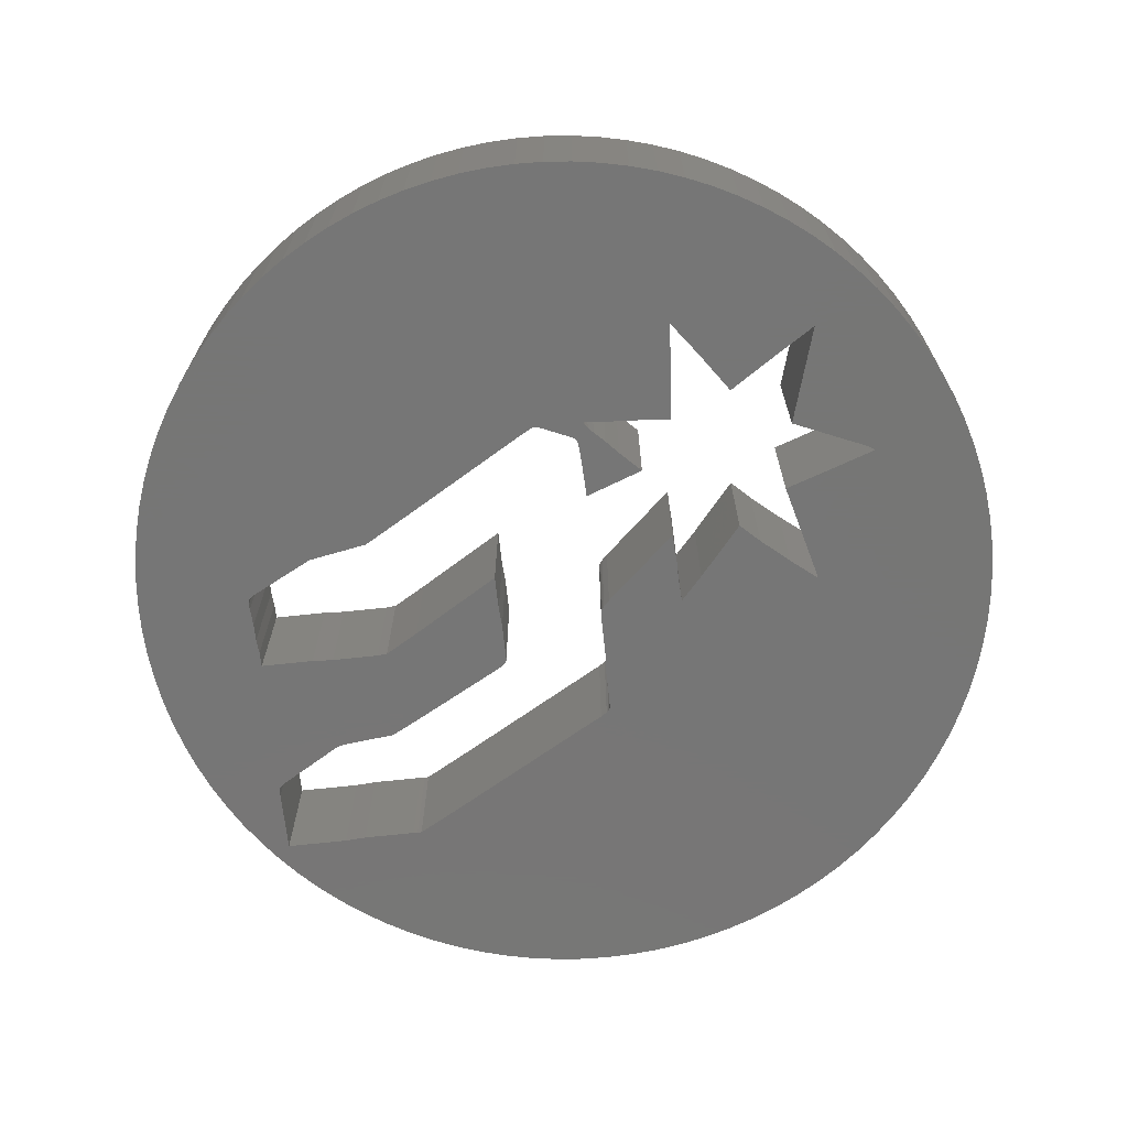
<metadata>
{"format":"stl","ext":"stl","renderer":"f3d","projection":"perspective","resolution":1024,"background":"white","views":[{"elev":-68.8,"azim":-83.8,"up":"+Z"}]}
</metadata>
<code>
# stl→obj: 434 verts, 868 faces
v 10 0 1.5
v 9.98 0.6279 -1.5
v 9.98 0.6279 1.5
v 10 0 -1.5
v -10 0 -1.5
v -9.98 0.6279 1.5
v -9.98 0.6279 -1.5
v -10 0 1.5
v 0.6279 9.98 -1.5
v 0 10 1.5
v 0.6279 9.98 1.5
v 0 10 -1.5
v -0.6279 -9.98 -1.5
v 0 -10 1.5
v -0.6279 -9.98 1.5
v 0 -10 -1.5
v -7.29 -6.845 -1.5
v -7.705 -6.374 1.5
v -7.705 -6.374 -1.5
v -7.29 -6.845 1.5
v 7.29 6.845 1.5
v 6.845 7.29 -1.5
v 6.845 7.29 1.5
v 7.29 6.845 -1.5
v -6.374 7.705 -1.5
v -6.845 7.29 1.5
v -6.374 7.705 1.5
v -6.845 7.29 -1.5
v -3.09 9.511 -1.5
v -3.681 9.298 1.5
v -3.09 9.511 1.5
v -3.681 9.298 -1.5
v 9.298 3.681 1.5
v 9.048 4.258 -1.5
v 9.048 4.258 1.5
v 9.298 3.681 -1.5
v 4.258 9.048 -1.5
v 3.681 9.298 1.5
v 4.258 9.048 1.5
v 3.681 9.298 -1.5
v 5.878 8.09 -1.5
v 5.358 8.443 1.5
v 5.878 8.09 1.5
v 5.358 8.443 -1.5
v -9.298 3.681 -1.5
v -9.048 4.258 1.5
v -9.048 4.258 -1.5
v -9.298 3.681 1.5
v -1.253 9.921 -1.5
v -1.874 9.823 1.5
v -1.253 9.921 1.5
v -1.874 9.823 -1.5
v 9.048 -4.258 1.5
v 9.298 -3.681 -1.5
v 9.298 -3.681 1.5
v 9.048 -4.258 -1.5
v 9.823 1.874 1.5
v 9.686 2.487 -1.5
v 9.686 2.487 1.5
v 9.823 1.874 -1.5
v 9.511 3.09 -1.5
v 9.511 3.09 1.5
v 8.443 5.358 1.5
v 8.09 5.878 -1.5
v 8.09 5.878 1.5
v 8.443 5.358 -1.5
v 8.763 4.818 -1.5
v 8.763 4.818 1.5
v 2.487 9.686 -1.5
v 1.874 9.823 1.5
v 2.487 9.686 1.5
v 1.874 9.823 -1.5
v 3.09 9.511 1.5
v 3.09 9.511 -1.5
v 1.253 9.921 1.5
v 1.253 9.921 -1.5
v 4.818 8.763 1.5
v 4.818 8.763 -1.5
v 6.374 7.705 -1.5
v 6.374 7.705 1.5
v -9.823 1.874 -1.5
v -9.686 2.487 1.5
v -9.686 2.487 -1.5
v -9.823 1.874 1.5
v -8.09 5.878 -1.5
v -7.705 6.374 1.5
v -7.705 6.374 -1.5
v -8.09 5.878 1.5
v -7.29 6.845 -1.5
v -7.29 6.845 1.5
v -9.511 3.09 -1.5
v -9.511 3.09 1.5
v -9.921 1.253 -1.5
v -9.921 1.253 1.5
v -4.818 8.763 -1.5
v -5.358 8.443 1.5
v -4.818 8.763 1.5
v -5.358 8.443 -1.5
v -5.878 8.09 1.5
v -5.878 8.09 -1.5
v -0.6279 9.98 -1.5
v -0.6279 9.98 1.5
v 8.443 -5.358 1.5
v 8.763 -4.818 -1.5
v 8.763 -4.818 1.5
v 8.443 -5.358 -1.5
v -6.845 -7.29 -1.5
v -6.374 -7.705 1.5
v -6.845 -7.29 1.5
v -6.374 -7.705 -1.5
v -4.258 -9.048 -1.5
v -3.681 -9.298 1.5
v -4.258 -9.048 1.5
v -3.681 -9.298 -1.5
v -3.09 -9.511 1.5
v -3.09 -9.511 -1.5
v -1.874 -9.823 -1.5
v -1.253 -9.921 1.5
v -1.874 -9.823 1.5
v -1.253 -9.921 -1.5
v -8.443 -5.358 -1.5
v -8.763 -4.818 1.5
v -8.763 -4.818 -1.5
v -8.443 -5.358 1.5
v -8.09 -5.878 -1.5
v -8.09 -5.878 1.5
v -9.298 -3.681 -1.5
v -9.511 -3.09 1.5
v -9.511 -3.09 -1.5
v -9.298 -3.681 1.5
v -4.699 -2.93 -1.5
v -3.94 -1.157 -1.5
v -3.878 -2.173 -1.5
v -3.957 0.1656 -1.5
v -6.054 -3.048 -1.5
v -3.969 0.2373 -1.5
v -3.824 -2.85 -1.5
v -3.965 -0.8749 -1.5
v -4.258 9.048 -1.5
v -5.659 -6.265 -1.5
v -8.443 5.358 -1.5
v -9.048 -4.258 -1.5
v -8.763 4.818 -1.5
v -9.686 -2.487 -1.5
v -9.823 -1.874 -1.5
v -9.921 -1.253 -1.5
v -9.98 -0.6279 -1.5
v -3.147 -1.61 -1.5
v -2.187 -0.762 -1.5
v -2.667 -2.088 -1.5
v -3.034 -0.7338 -1.5
v -3.457 -1.326 -1.5
v -3.308 -0.7183 -1.5
v -3.698 -1.079 -1.5
v -3.466 -0.7003 -1.5
v -3.559 -0.6768 -1.5
v -3.83 -0.9611 -1.5
v -3.599 -0.6347 -1.5
v -3.898 -0.9128 -1.5
v -3.634 -0.5739 -1.5
v -3.689 -0.4516 -1.5
v -3.9 0.02822 -1.5
v 0.4092 -5.927 -1.5
v 0.6279 -9.98 -1.5
v -2.582 -7.422 -1.5
v -2.487 -9.686 -1.5
v -1.877 -5.334 -1.5
v -2.624 -7.384 -1.5
v -2.665 -7.326 -1.5
v -2.743 -7.177 -1.5
v -4.818 -8.763 -1.5
v -2.865 -6.886 -1.5
v -5.358 -8.443 -1.5
v -3.429 -5.588 -1.5
v -5.878 -8.09 -1.5
v 2.999 3.81 -1.5
v 1.236 4.346 -1.5
v 1.256 4.572 -1.5
v 0.793 3.584 -1.5
v 1.538 1.552 -1.5
v 0.8326 1.552 -1.5
v 2.272 2.455 -1.5
v 0.381 1.58 -1.5
v -0.4092 1.58 -1.5
v 4.413 1.27 -1.5
v 9.98 -0.6279 -1.5
v 9.921 -1.253 -1.5
v 3.554 -0.254 -1.5
v 9.823 -1.874 -1.5
v 9.921 1.253 -1.5
v 9.686 -2.487 -1.5
v 5.558 3.302 -1.5
v 9.511 -3.09 -1.5
v 3.406 -0.5247 -1.5
v 3.313 -0.6654 -1.5
v 3.268 -0.7159 -1.5
v 6.021 4.149 -1.5
v 8.09 -5.878 -1.5
v 3.226 -0.7451 -1.5
v 7.705 -6.374 -1.5
v 6.025 4.246 -1.5
v 7.29 -6.845 -1.5
v 6.021 4.346 -1.5
v 6.845 -7.29 -1.5
v 3.183 -0.7563 -1.5
v 6.374 -7.705 -1.5
v 6.021 5.532 -1.5
v 7.705 6.374 -1.5
v 6.054 6.011 -1.5
v 5.878 -8.09 -1.5
v 5.358 -8.443 -1.5
v 4.818 -8.763 -1.5
v 4.258 -9.048 -1.5
v 3.681 -9.298 -1.5
v 3.09 -9.511 -1.5
v 0.635 -2.709 -1.5
v 2.487 -9.686 -1.5
v 3.132 -0.7612 -1.5
v 1.874 -9.823 -1.5
v 3.034 -0.762 -1.5
v 1.253 -9.921 -1.5
v 2.244 -0.762 -1.5
v 1.849 -0.7902 -1.5
v 0.889 -0.7902 -1.5
v 0.4457 -1.014 -1.5
v 0.5799 -0.8827 -1.5
v 0.7886 -0.7911 -1.5
v -0.09116 -5.306 -1.5
v 0.07055 -3.22 -1.5
v -0.6556 -4.657 -1.5
v -1.087 -4.205 -1.5
v 6.054 7.422 -1.5
v 4.671 7.422 -1.5
v 4.513 7.414 -1.5
v 4.461 7.397 -1.5
v 4.417 7.365 -1.5
v 4.376 7.314 -1.5
v 4.329 7.239 -1.5
v 4.191 6.999 -1.5
v 1.228 7.339 -1.5
v 3.728 6.209 -1.5
v 3.625 6.042 -1.5
v 1.228 6.124 -1.5
v 3.552 5.917 -1.5
v 3.5 5.782 -1.5
v 1.256 5.644 -1.5
v 3.465 5.588 -1.5
v 3.355 4.487 -1.5
v 1.954 1.863 -1.5
v 1.869 1.709 -1.5
v 1.651 1.554 -1.5
v 1.815 1.633 -1.5
v 1.708 1.562 -1.5
v 1.758 1.581 -1.5
v 0.889 7.339 -1.5
v 0.5503 7.366 -1.5
v 0.1552 7.366 -1.5
v -0.2399 7.394 -1.5
v -0.3653 7.394 -1.5
v -0.4304 7.385 -1.5
v -0.4829 7.365 -1.5
v -0.5231 7.328 -1.5
v -2.487 9.686 -1.5
v -0.5593 7.276 -1.5
v -0.6186 7.168 -1.5
v -0.8546 6.717 -1.5
v -1.314 5.814 -1.5
v -1.555 4.459 -1.5
v -2.107 3.5 -1.5
v -3.409 1.27 -1.5
v -3.804 0.5927 -1.5
v -3.96 0.3104 -1.5
v 0.6402 -0.8353 -1.5
v 0.6914 -0.8072 -1.5
v 0.2165 -1.27 -1.5
v 0.04233 -2.681 -1.5
v -0.4374 -2.681 -1.5
v -0.7197 -2.654 -1.5
v -1.03 -2.654 -1.5
v -4.934 -5.136 -1.5
v -5.292 -3.613 -1.5
v -4.36 -4.262 -1.5
v 9.921 1.253 1.5
v 7.705 6.374 1.5
v -8.443 5.358 1.5
v -8.763 4.818 1.5
v -5.292 -3.613 1.5
v -4.934 -5.136 1.5
v -4.36 -4.262 1.5
v -6.054 -3.048 1.5
v -5.659 -6.265 1.5
v -5.878 -8.09 1.5
v -2.107 3.5 1.5
v -3.409 1.27 1.5
v -3.804 0.5927 1.5
v -3.96 0.3104 1.5
v -9.048 -4.258 1.5
v -9.686 -2.487 1.5
v -9.823 -1.874 1.5
v -9.921 -1.253 1.5
v -9.98 -0.6279 1.5
v 0.4457 -1.014 1.5
v 0.889 -0.7902 1.5
v 0.5799 -0.8827 1.5
v 0.635 -2.709 1.5
v 0.2165 -1.27 1.5
v 0.04233 -2.681 1.5
v -0.4374 -2.681 1.5
v -0.7197 -2.654 1.5
v -1.03 -2.654 1.5
v 0.889 7.339 1.5
v 1.228 7.339 1.5
v 0.5503 7.366 1.5
v 0.1552 7.366 1.5
v -0.2399 7.394 1.5
v -0.3653 7.394 1.5
v -0.4304 7.385 1.5
v -0.4829 7.365 1.5
v -0.5231 7.328 1.5
v -2.487 9.686 1.5
v -0.5593 7.276 1.5
v -0.6186 7.168 1.5
v -0.8546 6.717 1.5
v -1.314 5.814 1.5
v -4.258 9.048 1.5
v -1.555 4.459 1.5
v 6.021 4.346 1.5
v 6.021 5.532 1.5
v 6.025 4.246 1.5
v 4.413 1.27 1.5
v 9.98 -0.6279 1.5
v 5.558 3.302 1.5
v 9.921 -1.253 1.5
v 3.554 -0.254 1.5
v 9.823 -1.874 1.5
v 9.686 -2.487 1.5
v 6.021 4.149 1.5
v 9.511 -3.09 1.5
v 3.406 -0.5247 1.5
v 6.054 6.011 1.5
v 3.313 -0.6654 1.5
v 6.054 7.422 1.5
v 4.671 7.422 1.5
v 4.513 7.414 1.5
v 4.461 7.397 1.5
v 4.417 7.365 1.5
v 4.376 7.314 1.5
v 4.329 7.239 1.5
v 4.191 6.999 1.5
v 3.728 6.209 1.5
v 3.625 6.042 1.5
v 1.228 6.124 1.5
v 3.552 5.917 1.5
v 3.5 5.782 1.5
v 1.256 5.644 1.5
v 3.465 5.588 1.5
v 3.355 4.487 1.5
v 1.256 4.572 1.5
v 2.999 3.81 1.5
v 1.236 4.346 1.5
v 2.272 2.455 1.5
v 0.793 3.584 1.5
v 1.954 1.863 1.5
v 0.8326 1.552 1.5
v 1.538 1.552 1.5
v 1.869 1.709 1.5
v 1.651 1.554 1.5
v 3.268 -0.7159 1.5
v 8.09 -5.878 1.5
v 3.226 -0.7451 1.5
v 7.705 -6.374 1.5
v 7.29 -6.845 1.5
v 6.845 -7.29 1.5
v 3.183 -0.7563 1.5
v 6.374 -7.705 1.5
v 0.4092 -5.927 1.5
v 5.878 -8.09 1.5
v 5.358 -8.443 1.5
v 4.818 -8.763 1.5
v 4.258 -9.048 1.5
v 3.132 -0.7612 1.5
v 3.681 -9.298 1.5
v 3.034 -0.762 1.5
v 3.09 -9.511 1.5
v 2.244 -0.762 1.5
v 2.487 -9.686 1.5
v 1.849 -0.7902 1.5
v 1.874 -9.823 1.5
v 0.7886 -0.7911 1.5
v 0.6402 -0.8353 1.5
v 0.6914 -0.8072 1.5
v 1.253 -9.921 1.5
v 0.6279 -9.98 1.5
v -0.09116 -5.306 1.5
v 0.07055 -3.22 1.5
v -0.6556 -4.657 1.5
v -1.087 -4.205 1.5
v 1.815 1.633 1.5
v 1.708 1.562 1.5
v 1.758 1.581 1.5
v 0.381 1.58 1.5
v -0.4092 1.58 1.5
v -2.582 -7.422 1.5
v -1.877 -5.334 1.5
v -2.487 -9.686 1.5
v -2.624 -7.384 1.5
v -2.665 -7.326 1.5
v -2.743 -7.177 1.5
v -4.818 -8.763 1.5
v -2.865 -6.886 1.5
v -3.429 -5.588 1.5
v -5.358 -8.443 1.5
v -3.147 -1.61 1.5
v -2.187 -0.762 1.5
v -3.034 -0.7338 1.5
v -2.667 -2.088 1.5
v -3.457 -1.326 1.5
v -3.308 -0.7183 1.5
v -3.698 -1.079 1.5
v -3.466 -0.7003 1.5
v -3.559 -0.6768 1.5
v -3.83 -0.9611 1.5
v -3.599 -0.6347 1.5
v -3.898 -0.9128 1.5
v -3.634 -0.5739 1.5
v -3.965 -0.8749 1.5
v -3.689 -0.4516 1.5
v -3.9 0.02822 1.5
v -3.957 0.1656 1.5
v -3.969 0.2373 1.5
v -3.94 -1.157 1.5
v -3.878 -2.173 1.5
v -4.699 -2.93 1.5
v -3.824 -2.85 1.5
f 1 2 3
f 2 1 4
f 5 6 7
f 6 5 8
f 9 10 11
f 10 9 12
f 13 14 15
f 14 13 16
f 17 18 19
f 18 17 20
f 21 22 23
f 22 21 24
f 25 26 27
f 26 25 28
f 29 30 31
f 30 29 32
f 33 34 35
f 34 33 36
f 37 38 39
f 38 37 40
f 41 42 43
f 42 41 44
f 45 46 47
f 46 45 48
f 49 50 51
f 50 49 52
f 53 54 55
f 54 53 56
f 57 58 59
f 58 57 60
f 59 61 62
f 61 59 58
f 63 64 65
f 64 63 66
f 35 67 68
f 67 35 34
f 69 70 71
f 70 69 72
f 40 73 38
f 73 40 74
f 72 75 70
f 75 72 76
f 44 77 42
f 77 44 78
f 79 43 80
f 43 79 41
f 81 82 83
f 82 81 84
f 85 86 87
f 86 85 88
f 89 26 28
f 26 89 90
f 91 48 45
f 48 91 92
f 93 84 81
f 84 93 94
f 95 96 97
f 96 95 98
f 98 99 96
f 99 98 100
f 101 51 102
f 51 101 49
f 103 104 105
f 104 103 106
f 107 108 109
f 108 107 110
f 107 20 17
f 20 107 109
f 111 112 113
f 112 111 114
f 114 115 112
f 115 114 116
f 117 118 119
f 118 117 120
f 121 122 123
f 122 121 124
f 125 124 121
f 124 125 126
f 127 128 129
f 128 127 130
f 131 132 133
f 134 135 136
f 131 133 137
f 135 132 131
f 132 135 138
f 136 95 139
f 136 98 95
f 136 100 98
f 136 135 5
f 17 140 107
f 136 25 100
f 19 140 17
f 136 28 25
f 125 140 19
f 136 89 28
f 140 125 135
f 136 87 89
f 121 135 125
f 136 85 87
f 123 135 121
f 136 141 85
f 142 135 123
f 136 143 141
f 127 135 142
f 136 47 143
f 129 135 127
f 136 45 47
f 144 135 129
f 136 91 45
f 145 135 144
f 136 83 91
f 146 135 145
f 136 81 83
f 147 135 146
f 136 93 81
f 5 135 147
f 136 7 93
f 136 5 7
f 148 149 150
f 149 148 151
f 152 151 148
f 151 152 153
f 154 153 152
f 153 154 155
f 155 154 156
f 157 156 154
f 156 157 158
f 159 158 157
f 158 159 160
f 138 160 159
f 160 138 161
f 161 138 162
f 162 138 134
f 135 134 138
f 16 163 164
f 13 163 16
f 165 13 120
f 165 120 117
f 13 165 163
f 165 117 166
f 163 165 167
f 116 165 166
f 114 165 116
f 165 114 168
f 111 168 114
f 168 111 169
f 169 111 170
f 171 170 111
f 170 171 172
f 173 172 171
f 172 173 140
f 172 140 174
f 140 173 175
f 176 177 178
f 179 180 181
f 182 179 177
f 183 179 181
f 179 183 184
f 185 4 186
f 185 186 187
f 4 185 2
f 188 187 189
f 2 185 190
f 188 189 191
f 192 190 185
f 188 191 193
f 190 192 60
f 194 193 54
f 60 192 58
f 195 54 56
f 58 192 61
f 195 56 104
f 61 192 36
f 196 104 106
f 197 36 192
f 196 106 198
f 34 197 67
f 199 198 200
f 201 67 197
f 199 200 202
f 67 203 66
f 199 202 204
f 66 203 64
f 205 204 206
f 207 64 203
f 64 207 208
f 208 209 24
f 209 208 207
f 163 206 210
f 203 67 201
f 163 210 211
f 163 211 212
f 36 197 34
f 163 212 213
f 163 213 214
f 187 188 185
f 193 194 188
f 54 195 194
f 104 196 195
f 198 199 196
f 206 163 205
f 204 205 199
f 163 214 215
f 216 205 163
f 163 215 217
f 205 216 218
f 163 217 219
f 218 216 220
f 163 219 221
f 220 216 222
f 223 216 224
f 225 224 216
f 226 224 225
f 224 226 227
f 163 221 164
f 222 216 223
f 228 216 163
f 216 228 229
f 230 229 228
f 229 230 231
f 22 232 79
f 232 41 79
f 233 41 232
f 41 233 44
f 44 233 78
f 234 78 233
f 235 78 234
f 37 235 236
f 40 236 237
f 40 237 238
f 235 37 78
f 40 238 239
f 240 239 241
f 236 40 37
f 240 241 242
f 243 242 244
f 243 244 245
f 246 245 247
f 246 247 248
f 74 239 240
f 178 248 176
f 242 243 240
f 177 176 182
f 179 249 180
f 245 246 243
f 180 249 250
f 251 250 252
f 253 252 254
f 252 253 251
f 250 251 180
f 249 179 182
f 248 178 246
f 239 74 40
f 74 240 69
f 69 240 72
f 72 240 76
f 255 76 240
f 255 9 76
f 256 9 255
f 257 9 256
f 257 12 9
f 258 12 257
f 101 258 259
f 101 259 260
f 49 260 261
f 52 261 262
f 263 262 264
f 263 264 265
f 258 101 12
f 29 265 266
f 260 49 101
f 32 266 267
f 139 267 268
f 261 52 49
f 139 268 269
f 262 263 52
f 265 29 263
f 139 269 270
f 266 32 29
f 139 270 271
f 139 271 272
f 139 272 136
f 267 139 32
f 24 209 22
f 232 22 209
f 227 273 274
f 273 227 226
f 216 275 225
f 276 275 216
f 277 275 276
f 278 275 277
f 275 278 279
f 280 281 282
f 140 281 280
f 140 135 281
f 110 140 175
f 107 140 110
f 283 60 57
f 60 283 190
f 3 190 283
f 190 3 2
f 62 36 33
f 36 62 61
f 65 208 284
f 208 65 64
f 284 24 21
f 24 284 208
f 68 66 63
f 66 68 67
f 74 71 73
f 71 74 69
f 76 11 75
f 11 76 9
f 78 39 77
f 39 78 37
f 22 80 23
f 80 22 79
f 87 90 89
f 90 87 86
f 143 285 141
f 285 143 286
f 47 286 143
f 286 47 46
f 141 88 85
f 88 141 285
f 83 92 91
f 92 83 82
f 7 94 93
f 94 7 6
f 287 288 289
f 126 288 287
f 126 287 290
f 288 126 291
f 291 108 292
f 293 88 294
f 285 294 88
f 291 109 108
f 286 294 285
f 291 20 109
f 46 294 286
f 291 18 20
f 48 294 46
f 291 126 18
f 294 48 295
f 290 124 126
f 92 295 48
f 290 122 124
f 295 92 296
f 290 297 122
f 82 296 92
f 290 130 297
f 84 296 82
f 290 128 130
f 94 296 84
f 290 298 128
f 6 296 94
f 290 299 298
f 8 296 6
f 290 300 299
f 296 8 290
f 290 301 300
f 290 8 301
f 302 303 304
f 303 302 305
f 306 305 302
f 306 307 305
f 306 308 307
f 306 309 308
f 309 306 310
f 75 311 312
f 11 311 75
f 11 313 311
f 11 314 313
f 10 314 11
f 10 315 314
f 102 315 10
f 315 102 316
f 316 102 317
f 51 317 102
f 317 51 318
f 50 318 51
f 318 50 319
f 320 319 50
f 319 320 321
f 321 320 322
f 31 322 320
f 322 31 323
f 30 323 31
f 323 30 324
f 325 324 30
f 97 324 325
f 96 324 97
f 99 324 96
f 324 99 326
f 27 326 99
f 326 27 293
f 327 65 328
f 65 327 329
f 330 1 3
f 330 3 283
f 1 330 331
f 332 283 57
f 331 330 333
f 332 57 59
f 334 333 330
f 332 59 62
f 333 334 335
f 332 62 33
f 335 334 336
f 337 33 35
f 336 334 338
f 337 35 68
f 283 332 330
f 329 68 63
f 339 338 334
f 329 63 65
f 338 339 55
f 328 284 340
f 33 337 332
f 340 284 21
f 341 55 339
f 340 21 23
f 55 341 53
f 342 23 80
f 53 341 105
f 23 342 340
f 43 342 80
f 343 43 42
f 343 42 77
f 43 343 342
f 77 344 343
f 77 345 344
f 39 345 77
f 345 39 346
f 38 346 39
f 346 38 347
f 347 38 348
f 348 38 349
f 73 349 38
f 349 312 350
f 350 312 351
f 352 351 312
f 351 352 353
f 353 352 354
f 349 73 312
f 355 354 352
f 312 73 71
f 354 355 356
f 357 358 359
f 312 71 70
f 360 359 358
f 359 360 361
f 362 361 360
f 361 362 363
f 364 363 362
f 363 365 366
f 367 366 365
f 312 70 75
f 356 355 357
f 358 357 355
f 284 328 65
f 68 329 337
f 368 105 341
f 105 368 103
f 103 368 369
f 370 369 368
f 369 370 371
f 371 370 372
f 372 370 373
f 374 373 370
f 373 374 375
f 376 375 374
f 377 376 378
f 378 376 379
f 379 376 380
f 375 376 377
f 305 374 381
f 380 376 382
f 305 381 383
f 382 376 384
f 305 383 385
f 384 376 386
f 305 385 387
f 386 376 388
f 305 387 303
f 304 389 390
f 390 389 391
f 389 304 303
f 374 305 376
f 388 376 392
f 392 376 393
f 394 305 395
f 305 394 376
f 395 396 394
f 396 395 397
f 366 367 398
f 399 398 367
f 398 399 400
f 363 364 365
f 362 401 364
f 401 362 402
f 376 14 393
f 376 15 14
f 403 15 376
f 15 403 118
f 403 376 404
f 118 403 119
f 119 403 405
f 112 403 406
f 113 406 407
f 113 407 408
f 409 408 410
f 403 115 405
f 291 410 411
f 403 112 115
f 406 113 112
f 408 409 113
f 412 410 291
f 410 412 409
f 412 291 292
f 413 414 415
f 414 413 416
f 417 415 418
f 415 417 413
f 419 418 420
f 419 420 421
f 422 421 423
f 424 423 425
f 426 425 427
f 418 419 417
f 421 422 419
f 423 424 422
f 426 427 428
f 426 428 429
f 425 426 424
f 290 429 430
f 290 431 426
f 26 293 27
f 432 433 434
f 431 433 432
f 90 293 26
f 86 293 90
f 88 293 86
f 296 290 430
f 429 290 426
f 431 290 433
f 139 97 325
f 97 139 95
f 32 325 30
f 325 32 139
f 100 27 99
f 27 100 25
f 52 320 50
f 320 52 263
f 263 31 320
f 31 263 29
f 12 102 10
f 102 12 101
f 331 4 1
f 4 331 186
f 16 393 14
f 393 16 164
f 221 388 392
f 388 221 219
f 217 384 386
f 384 217 215
f 215 382 384
f 382 215 214
f 219 386 388
f 386 219 217
f 206 373 375
f 373 206 204
f 210 375 377
f 375 210 206
f 373 202 372
f 202 373 204
f 212 378 379
f 378 212 211
f 211 377 378
f 377 211 210
f 214 380 382
f 380 214 213
f 372 200 371
f 200 372 202
f 369 106 103
f 106 369 198
f 105 56 53
f 56 105 104
f 55 193 338
f 193 55 54
f 175 412 292
f 412 175 173
f 171 113 409
f 113 171 111
f 173 409 412
f 409 173 171
f 116 405 115
f 405 116 166
f 120 15 118
f 15 120 13
f 142 130 127
f 130 142 297
f 19 126 125
f 126 19 18
f 144 299 145
f 299 144 298
f 145 300 146
f 300 145 299
f 147 8 5
f 8 147 301
f 335 187 333
f 187 335 189
f 164 392 393
f 392 164 221
f 213 379 380
f 379 213 212
f 371 198 369
f 198 371 200
f 338 191 336
f 191 338 193
f 110 292 108
f 292 110 175
f 166 119 405
f 119 166 117
f 123 297 142
f 297 123 122
f 129 298 144
f 298 129 128
f 146 301 147
f 301 146 300
f 333 186 331
f 186 333 187
f 336 189 335
f 189 336 191
f 291 280 288
f 280 291 140
f 288 282 289
f 282 288 280
f 174 291 411
f 291 174 140
f 135 433 290
f 433 135 131
f 281 290 287
f 290 281 135
f 282 287 289
f 287 282 281
f 410 174 411
f 174 410 172
f 408 172 410
f 172 408 170
f 407 170 408
f 170 407 169
f 406 169 407
f 169 406 168
f 165 406 403
f 406 165 168
f 165 404 167
f 404 165 403
f 163 404 376
f 404 163 167
f 163 394 228
f 394 163 376
f 228 396 230
f 396 228 394
f 230 397 231
f 397 230 396
f 229 397 395
f 397 229 231
f 216 395 305
f 395 216 229
f 276 305 307
f 305 276 216
f 277 307 308
f 307 277 276
f 278 308 309
f 308 278 277
f 279 309 310
f 309 279 278
f 279 306 275
f 306 279 310
f 275 302 225
f 302 275 306
f 226 302 304
f 302 226 225
f 273 304 390
f 304 273 226
f 274 390 391
f 390 274 273
f 227 391 389
f 391 227 274
f 224 389 303
f 389 224 227
f 223 303 387
f 303 223 224
f 222 387 385
f 387 222 223
f 220 385 383
f 385 220 222
f 218 383 381
f 383 218 220
f 205 381 374
f 381 205 218
f 199 374 370
f 374 199 205
f 196 370 368
f 370 196 199
f 196 341 195
f 341 196 368
f 195 339 194
f 339 195 341
f 194 334 188
f 334 194 339
f 188 330 185
f 330 188 334
f 185 332 192
f 332 185 330
f 192 337 197
f 337 192 332
f 197 329 201
f 329 197 337
f 201 327 203
f 327 201 329
f 203 328 207
f 328 203 327
f 207 340 209
f 340 207 328
f 209 342 232
f 342 209 340
f 233 342 343
f 342 233 232
f 234 343 344
f 343 234 233
f 235 344 345
f 344 235 234
f 236 345 346
f 345 236 235
f 347 236 346
f 236 347 237
f 348 237 347
f 237 348 238
f 349 238 348
f 238 349 239
f 350 239 349
f 239 350 241
f 351 241 350
f 241 351 242
f 353 242 351
f 242 353 244
f 354 244 353
f 244 354 245
f 356 245 354
f 245 356 247
f 357 247 356
f 247 357 248
f 359 248 357
f 248 359 176
f 361 176 359
f 176 361 182
f 363 182 361
f 182 363 249
f 366 249 363
f 249 366 250
f 398 250 366
f 250 398 252
f 254 398 400
f 398 254 252
f 253 400 399
f 400 253 254
f 251 399 367
f 399 251 253
f 180 367 365
f 367 180 251
f 181 365 364
f 365 181 180
f 183 364 401
f 364 183 181
f 184 401 402
f 401 184 183
f 184 362 179
f 362 184 402
f 179 360 177
f 360 179 362
f 177 358 178
f 358 177 360
f 178 355 246
f 355 178 358
f 246 352 243
f 352 246 355
f 243 312 240
f 312 243 352
f 255 312 311
f 312 255 240
f 256 311 313
f 311 256 255
f 257 313 314
f 313 257 256
f 258 314 315
f 314 258 257
f 259 315 316
f 315 259 258
f 260 316 317
f 316 260 259
f 261 317 318
f 317 261 260
f 262 318 319
f 318 262 261
f 321 262 319
f 262 321 264
f 322 264 321
f 264 322 265
f 323 265 322
f 265 323 266
f 324 266 323
f 266 324 267
f 326 267 324
f 267 326 268
f 293 268 326
f 268 293 269
f 294 269 293
f 269 294 270
f 295 270 294
f 270 295 271
f 296 271 295
f 271 296 272
f 430 272 296
f 272 430 136
f 429 136 430
f 136 429 134
f 428 134 429
f 134 428 162
f 427 162 428
f 162 427 161
f 425 161 427
f 161 425 160
f 423 160 425
f 160 423 158
f 421 158 423
f 158 421 156
f 155 421 420
f 421 155 156
f 153 420 418
f 420 153 155
f 151 418 415
f 418 151 153
f 149 415 414
f 415 149 151
f 416 149 414
f 149 416 150
f 148 416 413
f 416 148 150
f 152 413 417
f 413 152 148
f 152 419 154
f 419 152 417
f 157 419 422
f 419 157 154
f 159 422 424
f 422 159 157
f 138 424 426
f 424 138 159
f 431 138 426
f 138 431 132
f 432 132 431
f 132 432 133
f 434 133 432
f 133 434 137
f 131 434 433
f 434 131 137

</code>
